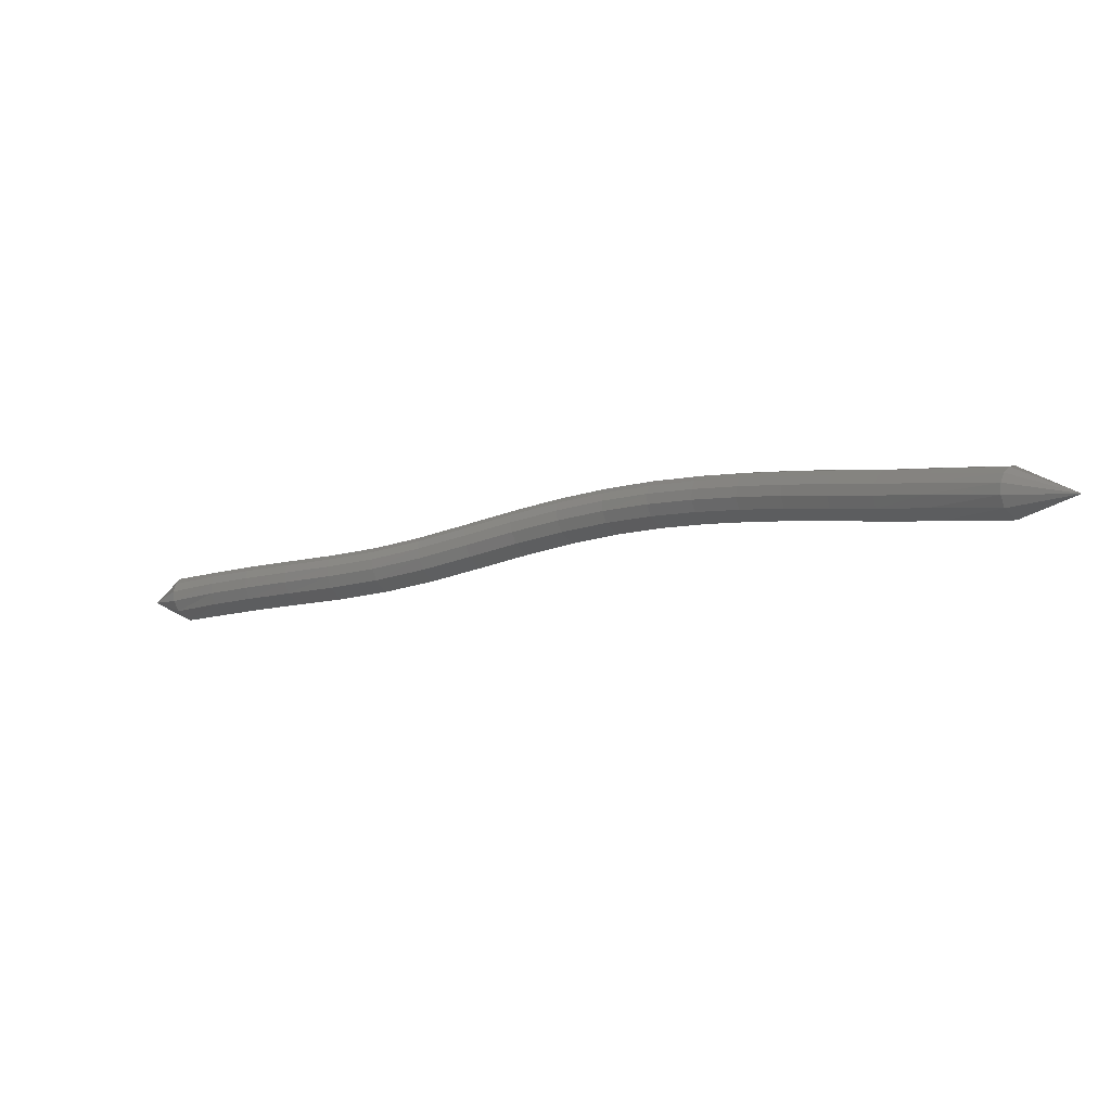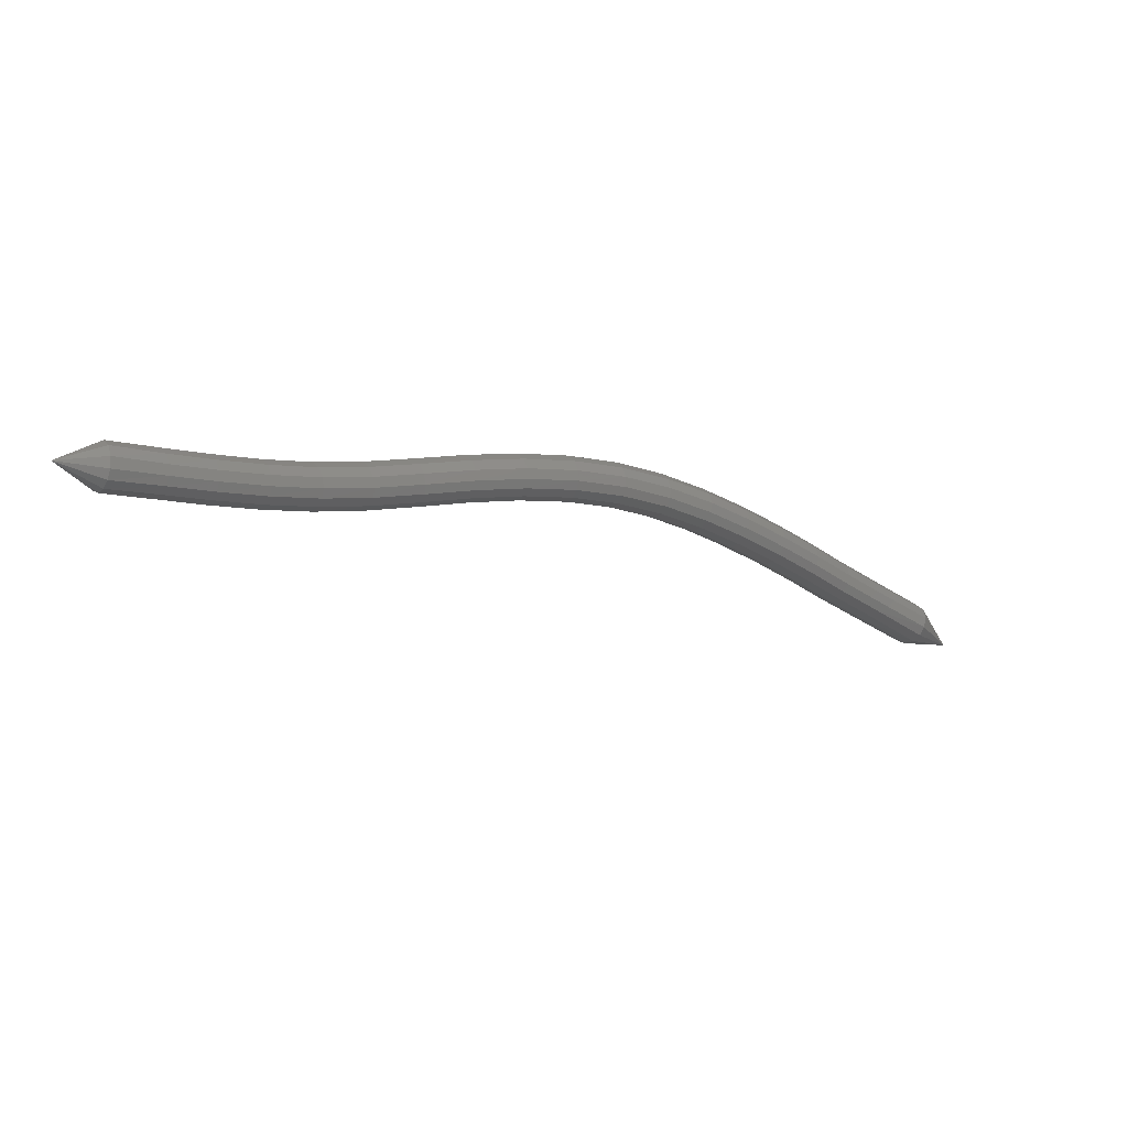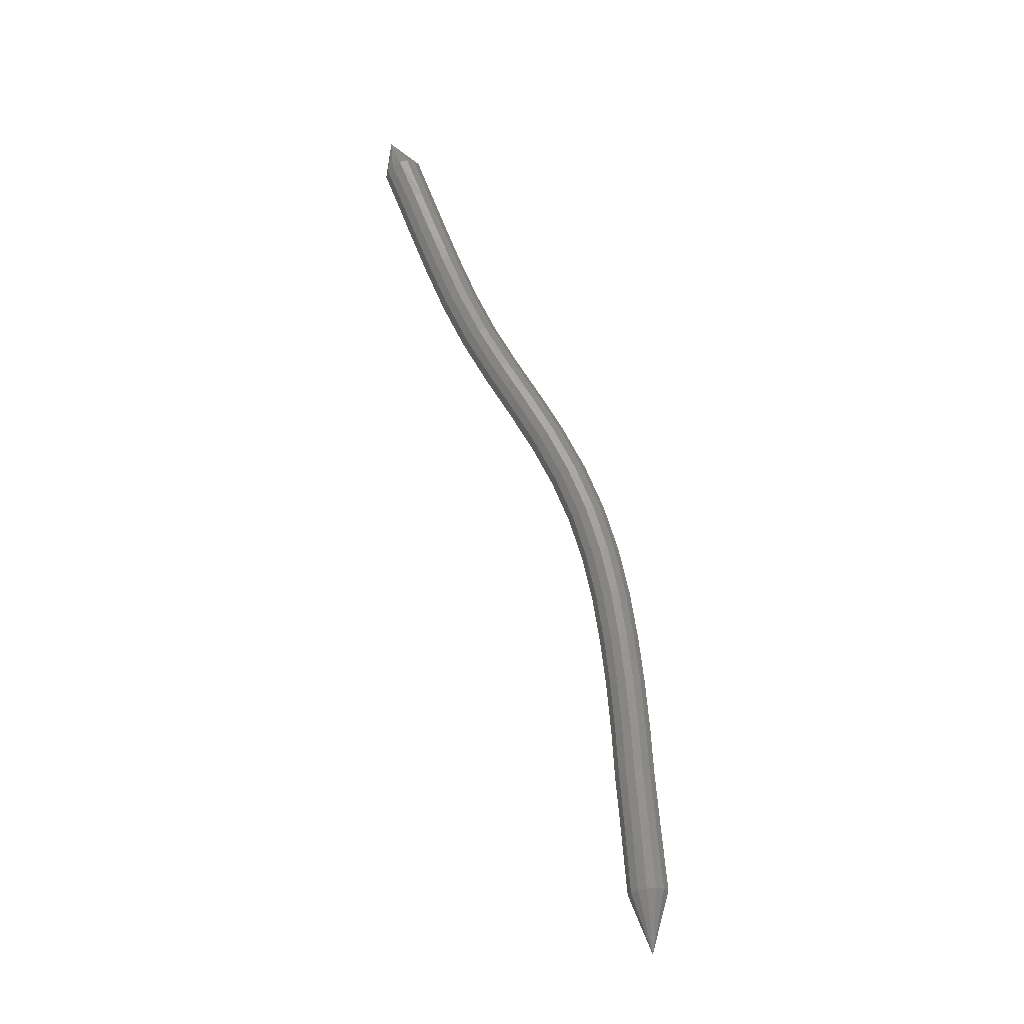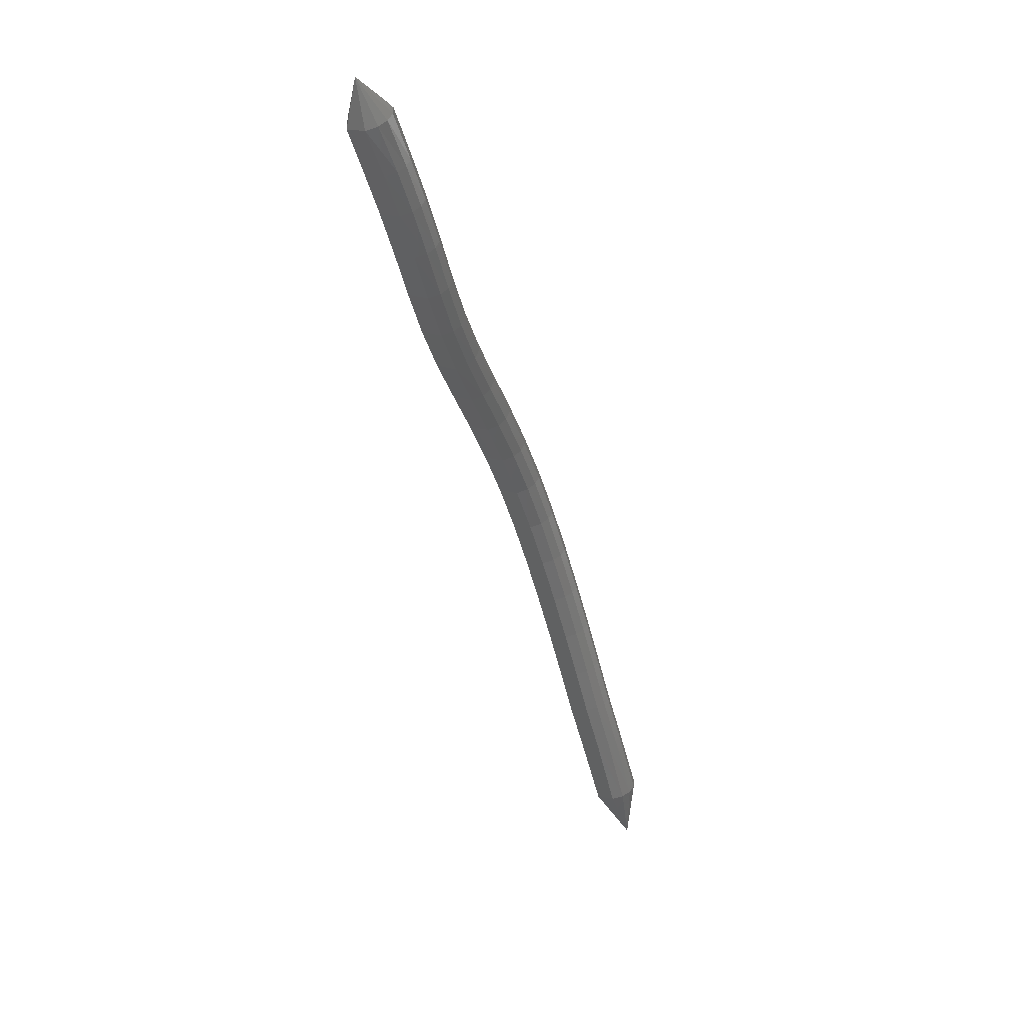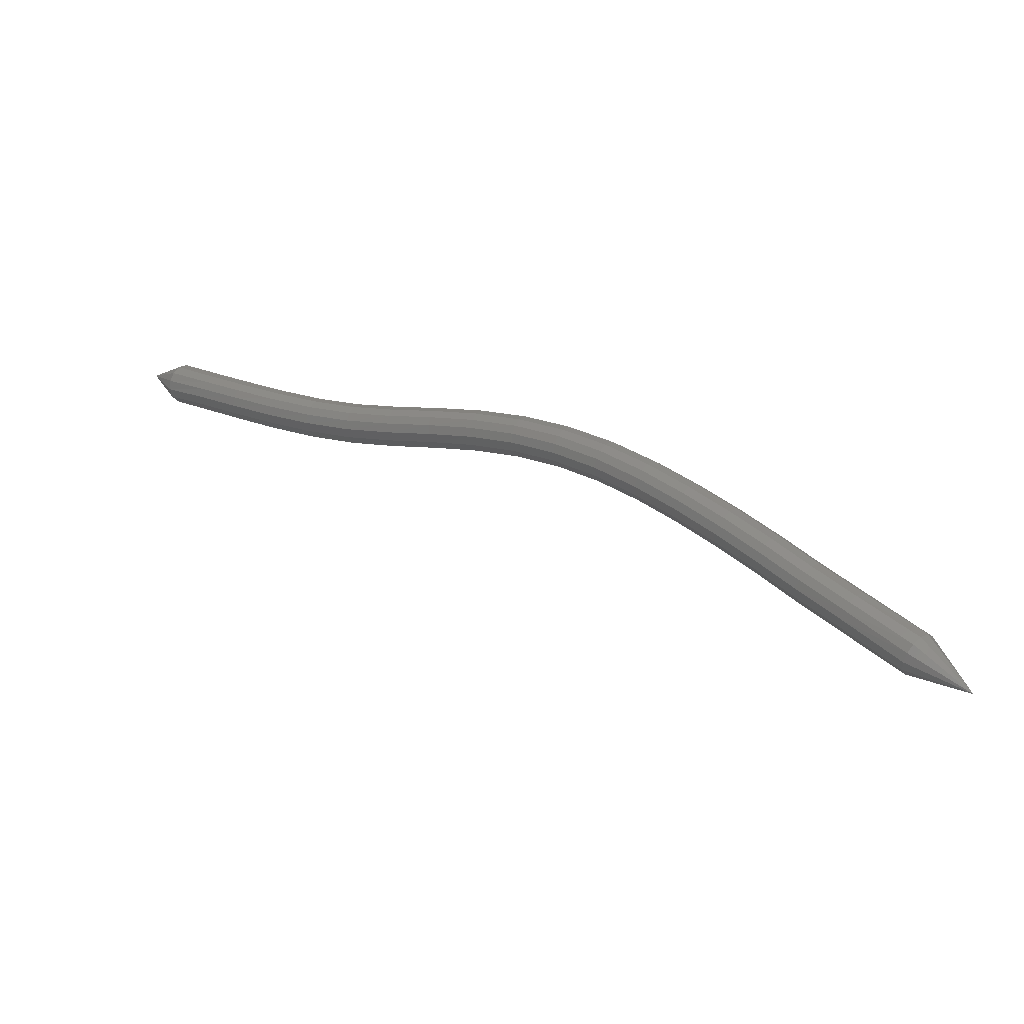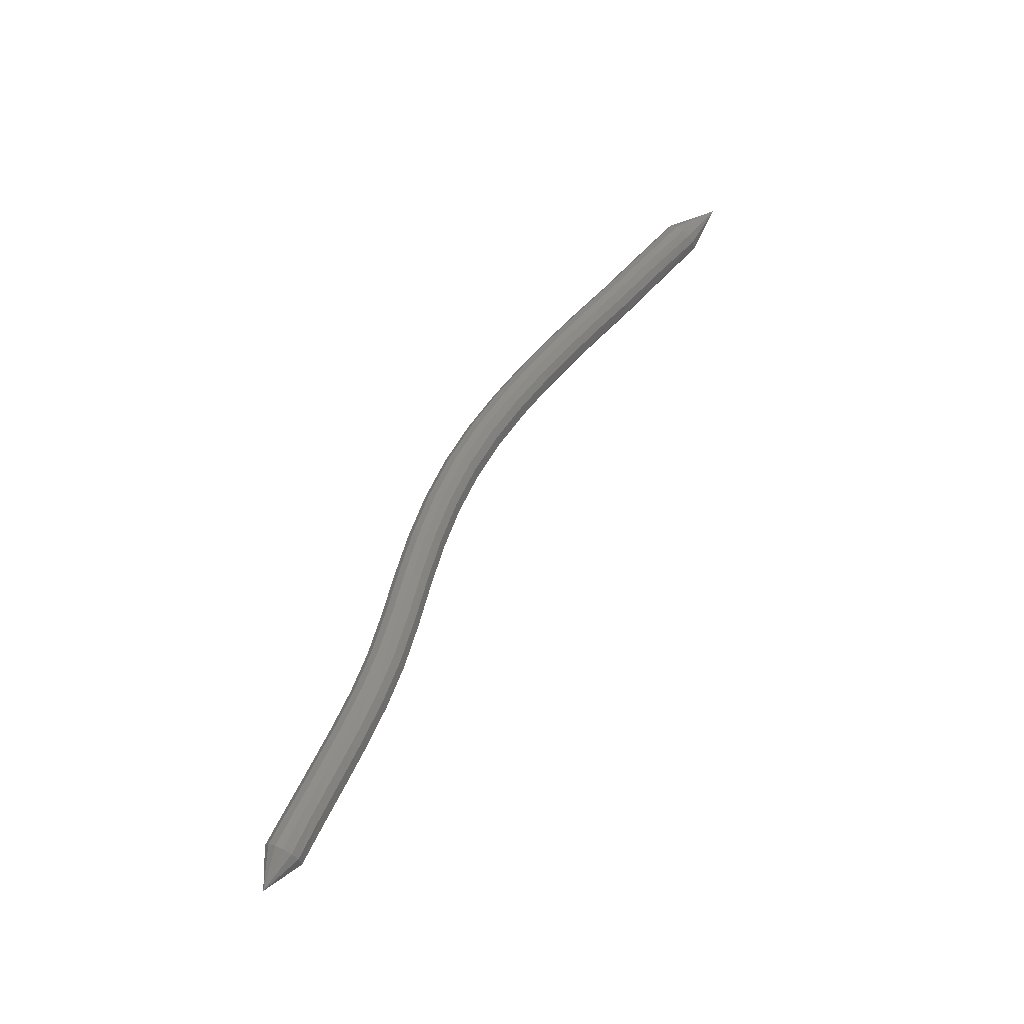
<metadata>
{"format":"stl","ext":"stl","renderer":"f3d","projection":"perspective","resolution":1024,"background":"white","views":[{"elev":-60.0,"azim":24.4,"up":"+Y"},{"elev":27.5,"azim":-27.8,"up":"+Y"},{"elev":67.3,"azim":48.6,"up":"+Z"},{"elev":-24.1,"azim":-71.6,"up":"+Y"},{"elev":-12.8,"azim":29.2,"up":"+Y"},{"elev":60.3,"azim":-85.1,"up":"+Z"}]}
</metadata>
<code>
# stl→obj: 211 verts, 440 faces
v -87.69 63.22 285.5
v -86.91 62.61 285
v -86.77 63 285
v -85.86 62.22 285
v -85.71 62.62 284.9
v -84.93 61.87 284.9
v -84.78 62.28 284.9
v -83.91 61.51 284.9
v -83.77 61.92 284.8
v -82.83 61.17 284.8
v -82.71 61.59 284.7
v -81.7 60.89 284.7
v -81.61 61.32 284.6
v -80.52 60.68 284.6
v -80.46 61.11 284.5
v -79.35 60.49 284.5
v -79.28 60.93 284.5
v -78.19 60.28 284.5
v -78.1 60.71 284.5
v -77.07 59.99 284.5
v -76.95 60.41 284.5
v -75.99 59.61 284.5
v -75.83 60.02 284.5
v -74.94 59.14 284.5
v -74.75 59.53 284.5
v -73.95 58.57 284.5
v -73.72 58.95 284.5
v -72.98 57.95 284.5
v -72.74 58.32 284.5
v -72.04 57.3 284.5
v -71.79 57.65 284.5
v -71.12 56.62 284.5
v -70.86 56.96 284.5
v -70.24 55.92 284.5
v -69.96 56.27 284.5
v -69.26 55.2 284.5
v -68.99 55.54 284.5
v -67.9 54.19 284.6
v -67.65 54.53 284.5
v -66.63 53.56 285
v -86.69 63.21 285.1
v -85.63 62.83 285.1
v -84.7 62.49 285
v -83.69 62.13 284.9
v -82.64 61.8 284.8
v -81.55 61.54 284.7
v -80.41 61.33 284.7
v -79.24 61.15 284.6
v -78.06 60.93 284.6
v -76.89 60.63 284.6
v -75.75 60.23 284.6
v -74.65 59.73 284.6
v -73.61 59.14 284.6
v -72.61 58.5 284.6
v -71.66 57.84 284.6
v -70.72 57.14 284.6
v -69.82 56.44 284.6
v -68.85 55.72 284.6
v -67.52 54.71 284.6
v -86.64 63.33 285.3
v -85.58 62.94 285.3
v -84.65 62.6 285.2
v -83.63 62.24 285.2
v -82.58 61.92 285.1
v -81.5 61.65 285
v -80.38 61.45 284.9
v -79.21 61.26 284.9
v -78.03 61.04 284.8
v -76.86 60.74 284.8
v -75.71 60.34 284.8
v -74.6 59.83 284.8
v -73.55 59.24 284.8
v -72.55 58.6 284.8
v -71.59 57.93 284.8
v -70.65 57.24 284.8
v -69.75 56.53 284.8
v -68.79 55.82 284.9
v -67.45 54.82 284.9
v -86.64 63.33 285.6
v -85.58 62.94 285.6
v -84.64 62.59 285.5
v -83.61 62.24 285.4
v -82.55 61.91 285.3
v -81.48 61.64 285.2
v -80.37 61.44 285.2
v -79.21 61.26 285.1
v -78.03 61.03 285.1
v -76.86 60.73 285.1
v -75.71 60.33 285.1
v -74.6 59.82 285.1
v -73.55 59.24 285.1
v -72.55 58.6 285.1
v -71.59 57.92 285.1
v -70.66 57.23 285.1
v -69.75 56.53 285.1
v -68.8 55.81 285.1
v -67.46 54.83 285.1
v -86.68 63.22 285.8
v -85.62 62.82 285.8
v -84.67 62.48 285.7
v -83.63 62.12 285.7
v -82.57 61.79 285.6
v -81.49 61.52 285.5
v -80.37 61.31 285.4
v -79.23 61.13 285.3
v -78.06 60.91 285.3
v -76.9 60.61 285.3
v -75.76 60.21 285.3
v -74.66 59.71 285.3
v -73.62 59.13 285.3
v -72.62 58.49 285.3
v -71.67 57.82 285.3
v -70.73 57.13 285.3
v -69.83 56.43 285.3
v -68.88 55.71 285.3
v -67.54 54.74 285.4
v -86.75 63.04 285.9
v -85.68 62.65 285.9
v -84.72 62.3 285.9
v -83.68 61.94 285.8
v -82.61 61.61 285.7
v -81.52 61.34 285.6
v -80.4 61.13 285.5
v -79.25 60.95 285.5
v -78.09 60.73 285.5
v -76.95 60.44 285.4
v -75.82 60.04 285.4
v -74.74 59.55 285.4
v -73.71 58.97 285.4
v -72.72 58.34 285.4
v -71.77 57.67 285.4
v -70.84 56.98 285.4
v -69.95 56.29 285.4
v -68.99 55.57 285.5
v -67.67 54.58 285.5
v -86.82 62.83 286
v -85.75 62.46 285.9
v -84.79 62.12 285.9
v -83.74 61.76 285.8
v -82.66 61.42 285.7
v -81.56 61.15 285.6
v -80.43 60.94 285.5
v -79.28 60.75 285.5
v -78.13 60.54 285.5
v -77 60.24 285.5
v -75.89 59.86 285.5
v -74.83 59.37 285.5
v -73.81 58.8 285.5
v -72.83 58.17 285.5
v -71.89 57.51 285.5
v -70.96 56.83 285.5
v -70.07 56.13 285.5
v -69.12 55.42 285.5
v -67.8 54.41 285.5
v -86.9 62.64 285.9
v -85.82 62.27 285.9
v -84.86 61.93 285.8
v -83.81 61.57 285.7
v -82.72 61.23 285.6
v -81.61 60.95 285.5
v -80.47 60.74 285.5
v -79.32 60.56 285.4
v -78.18 60.34 285.4
v -77.05 60.05 285.4
v -75.96 59.67 285.4
v -74.92 59.19 285.4
v -73.91 58.63 285.4
v -72.95 58.01 285.4
v -72 57.35 285.4
v -71.08 56.67 285.4
v -70.2 55.97 285.4
v -69.24 55.26 285.4
v -67.92 54.24 285.4
v -86.95 62.5 285.7
v -85.88 62.12 285.7
v -84.93 61.78 285.7
v -83.88 61.41 285.6
v -82.78 61.07 285.5
v -81.66 60.79 285.4
v -80.5 60.58 285.3
v -79.35 60.4 285.3
v -78.21 60.18 285.2
v -77.1 59.9 285.2
v -76.02 59.52 285.2
v -74.99 59.05 285.2
v -74 58.49 285.2
v -73.04 57.87 285.2
v -72.1 57.22 285.2
v -71.18 56.54 285.2
v -70.3 55.85 285.2
v -69.34 55.13 285.3
v -68 54.11 285.2
v -86.98 62.44 285.4
v -85.91 62.05 285.4
v -84.97 61.7 285.4
v -83.92 61.34 285.3
v -82.83 61 285.2
v -81.7 60.72 285.1
v -80.53 60.5 285
v -79.36 60.32 285
v -78.23 60.1 285
v -77.12 59.82 285
v -76.05 59.45 285
v -75.02 58.98 285
v -74.04 58.42 285
v -73.08 57.81 285
v -72.14 57.15 285
v -71.23 56.47 285
v -70.35 55.78 285
v -69.38 55.06 285
v -68.03 54.05 285
f 1 1 2
f 2 1 3
f 2 3 4
f 4 3 5
f 4 5 6
f 6 5 7
f 6 7 8
f 8 7 9
f 8 9 10
f 10 9 11
f 10 11 12
f 12 11 13
f 12 13 14
f 14 13 15
f 14 15 16
f 16 15 17
f 16 17 18
f 18 17 19
f 18 19 20
f 20 19 21
f 20 21 22
f 22 21 23
f 22 23 24
f 24 23 25
f 24 25 26
f 26 25 27
f 26 27 28
f 28 27 29
f 28 29 30
f 30 29 31
f 30 31 32
f 32 31 33
f 32 33 34
f 34 33 35
f 34 35 36
f 36 35 37
f 36 37 38
f 38 37 39
f 38 39 40
f 40 39 40
f 1 1 3
f 3 1 41
f 3 41 5
f 5 41 42
f 5 42 7
f 7 42 43
f 7 43 9
f 9 43 44
f 9 44 11
f 11 44 45
f 11 45 13
f 13 45 46
f 13 46 15
f 15 46 47
f 15 47 17
f 17 47 48
f 17 48 19
f 19 48 49
f 19 49 21
f 21 49 50
f 21 50 23
f 23 50 51
f 23 51 25
f 25 51 52
f 25 52 27
f 27 52 53
f 27 53 29
f 29 53 54
f 29 54 31
f 31 54 55
f 31 55 33
f 33 55 56
f 33 56 35
f 35 56 57
f 35 57 37
f 37 57 58
f 37 58 39
f 39 58 59
f 39 59 40
f 40 59 40
f 1 1 41
f 41 1 60
f 41 60 42
f 42 60 61
f 42 61 43
f 43 61 62
f 43 62 44
f 44 62 63
f 44 63 45
f 45 63 64
f 45 64 46
f 46 64 65
f 46 65 47
f 47 65 66
f 47 66 48
f 48 66 67
f 48 67 49
f 49 67 68
f 49 68 50
f 50 68 69
f 50 69 51
f 51 69 70
f 51 70 52
f 52 70 71
f 52 71 53
f 53 71 72
f 53 72 54
f 54 72 73
f 54 73 55
f 55 73 74
f 55 74 56
f 56 74 75
f 56 75 57
f 57 75 76
f 57 76 58
f 58 76 77
f 58 77 59
f 59 77 78
f 59 78 40
f 40 78 40
f 1 1 60
f 60 1 79
f 60 79 61
f 61 79 80
f 61 80 62
f 62 80 81
f 62 81 63
f 63 81 82
f 63 82 64
f 64 82 83
f 64 83 65
f 65 83 84
f 65 84 66
f 66 84 85
f 66 85 67
f 67 85 86
f 67 86 68
f 68 86 87
f 68 87 69
f 69 87 88
f 69 88 70
f 70 88 89
f 70 89 71
f 71 89 90
f 71 90 72
f 72 90 91
f 72 91 73
f 73 91 92
f 73 92 74
f 74 92 93
f 74 93 75
f 75 93 94
f 75 94 76
f 76 94 95
f 76 95 77
f 77 95 96
f 77 96 78
f 78 96 97
f 78 97 40
f 40 97 40
f 1 1 79
f 79 1 98
f 79 98 80
f 80 98 99
f 80 99 81
f 81 99 100
f 81 100 82
f 82 100 101
f 82 101 83
f 83 101 102
f 83 102 84
f 84 102 103
f 84 103 85
f 85 103 104
f 85 104 86
f 86 104 105
f 86 105 87
f 87 105 106
f 87 106 88
f 88 106 107
f 88 107 89
f 89 107 108
f 89 108 90
f 90 108 109
f 90 109 91
f 91 109 110
f 91 110 92
f 92 110 111
f 92 111 93
f 93 111 112
f 93 112 94
f 94 112 113
f 94 113 95
f 95 113 114
f 95 114 96
f 96 114 115
f 96 115 97
f 97 115 116
f 97 116 40
f 40 116 40
f 1 1 98
f 98 1 117
f 98 117 99
f 99 117 118
f 99 118 100
f 100 118 119
f 100 119 101
f 101 119 120
f 101 120 102
f 102 120 121
f 102 121 103
f 103 121 122
f 103 122 104
f 104 122 123
f 104 123 105
f 105 123 124
f 105 124 106
f 106 124 125
f 106 125 107
f 107 125 126
f 107 126 108
f 108 126 127
f 108 127 109
f 109 127 128
f 109 128 110
f 110 128 129
f 110 129 111
f 111 129 130
f 111 130 112
f 112 130 131
f 112 131 113
f 113 131 132
f 113 132 114
f 114 132 133
f 114 133 115
f 115 133 134
f 115 134 116
f 116 134 135
f 116 135 40
f 40 135 40
f 1 1 117
f 117 1 136
f 117 136 118
f 118 136 137
f 118 137 119
f 119 137 138
f 119 138 120
f 120 138 139
f 120 139 121
f 121 139 140
f 121 140 122
f 122 140 141
f 122 141 123
f 123 141 142
f 123 142 124
f 124 142 143
f 124 143 125
f 125 143 144
f 125 144 126
f 126 144 145
f 126 145 127
f 127 145 146
f 127 146 128
f 128 146 147
f 128 147 129
f 129 147 148
f 129 148 130
f 130 148 149
f 130 149 131
f 131 149 150
f 131 150 132
f 132 150 151
f 132 151 133
f 133 151 152
f 133 152 134
f 134 152 153
f 134 153 135
f 135 153 154
f 135 154 40
f 40 154 40
f 1 1 136
f 136 1 155
f 136 155 137
f 137 155 156
f 137 156 138
f 138 156 157
f 138 157 139
f 139 157 158
f 139 158 140
f 140 158 159
f 140 159 141
f 141 159 160
f 141 160 142
f 142 160 161
f 142 161 143
f 143 161 162
f 143 162 144
f 144 162 163
f 144 163 145
f 145 163 164
f 145 164 146
f 146 164 165
f 146 165 147
f 147 165 166
f 147 166 148
f 148 166 167
f 148 167 149
f 149 167 168
f 149 168 150
f 150 168 169
f 150 169 151
f 151 169 170
f 151 170 152
f 152 170 171
f 152 171 153
f 153 171 172
f 153 172 154
f 154 172 173
f 154 173 40
f 40 173 40
f 1 1 155
f 155 1 174
f 155 174 156
f 156 174 175
f 156 175 157
f 157 175 176
f 157 176 158
f 158 176 177
f 158 177 159
f 159 177 178
f 159 178 160
f 160 178 179
f 160 179 161
f 161 179 180
f 161 180 162
f 162 180 181
f 162 181 163
f 163 181 182
f 163 182 164
f 164 182 183
f 164 183 165
f 165 183 184
f 165 184 166
f 166 184 185
f 166 185 167
f 167 185 186
f 167 186 168
f 168 186 187
f 168 187 169
f 169 187 188
f 169 188 170
f 170 188 189
f 170 189 171
f 171 189 190
f 171 190 172
f 172 190 191
f 172 191 173
f 173 191 192
f 173 192 40
f 40 192 40
f 1 1 174
f 174 1 193
f 174 193 175
f 175 193 194
f 175 194 176
f 176 194 195
f 176 195 177
f 177 195 196
f 177 196 178
f 178 196 197
f 178 197 179
f 179 197 198
f 179 198 180
f 180 198 199
f 180 199 181
f 181 199 200
f 181 200 182
f 182 200 201
f 182 201 183
f 183 201 202
f 183 202 184
f 184 202 203
f 184 203 185
f 185 203 204
f 185 204 186
f 186 204 205
f 186 205 187
f 187 205 206
f 187 206 188
f 188 206 207
f 188 207 189
f 189 207 208
f 189 208 190
f 190 208 209
f 190 209 191
f 191 209 210
f 191 210 192
f 192 210 211
f 192 211 40
f 40 211 40
f 1 1 193
f 193 1 2
f 193 2 194
f 194 2 4
f 194 4 195
f 195 4 6
f 195 6 196
f 196 6 8
f 196 8 197
f 197 8 10
f 197 10 198
f 198 10 12
f 198 12 199
f 199 12 14
f 199 14 200
f 200 14 16
f 200 16 201
f 201 16 18
f 201 18 202
f 202 18 20
f 202 20 203
f 203 20 22
f 203 22 204
f 204 22 24
f 204 24 205
f 205 24 26
f 205 26 206
f 206 26 28
f 206 28 207
f 207 28 30
f 207 30 208
f 208 30 32
f 208 32 209
f 209 32 34
f 209 34 210
f 210 34 36
f 210 36 211
f 211 36 38
f 211 38 40
f 40 38 40

</code>
